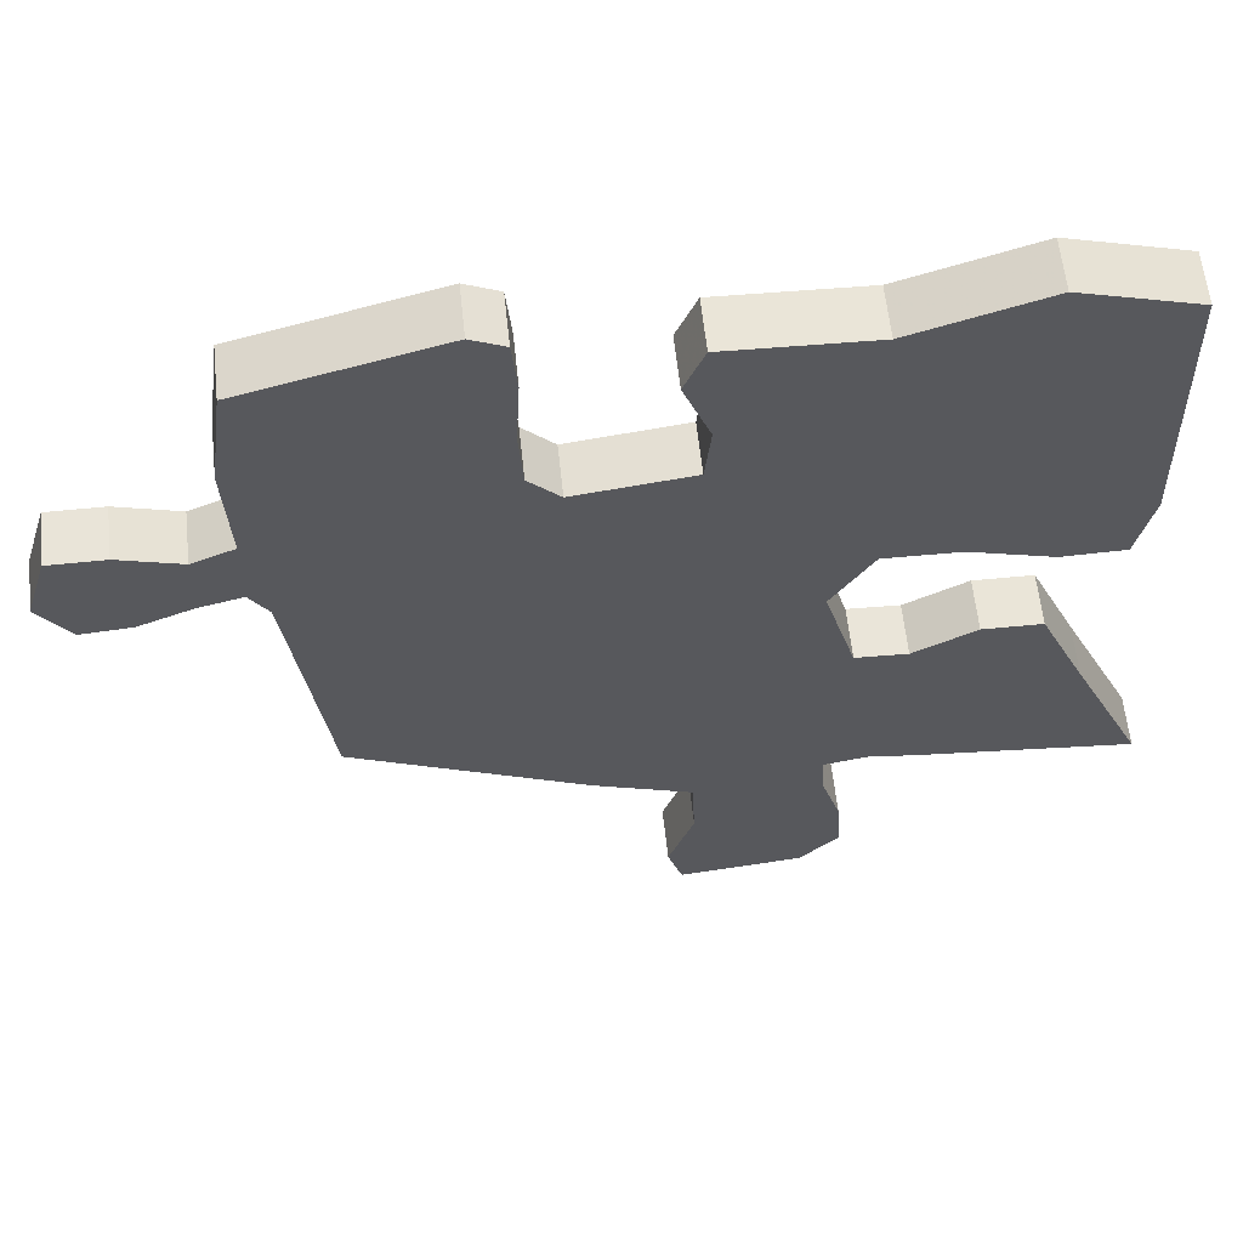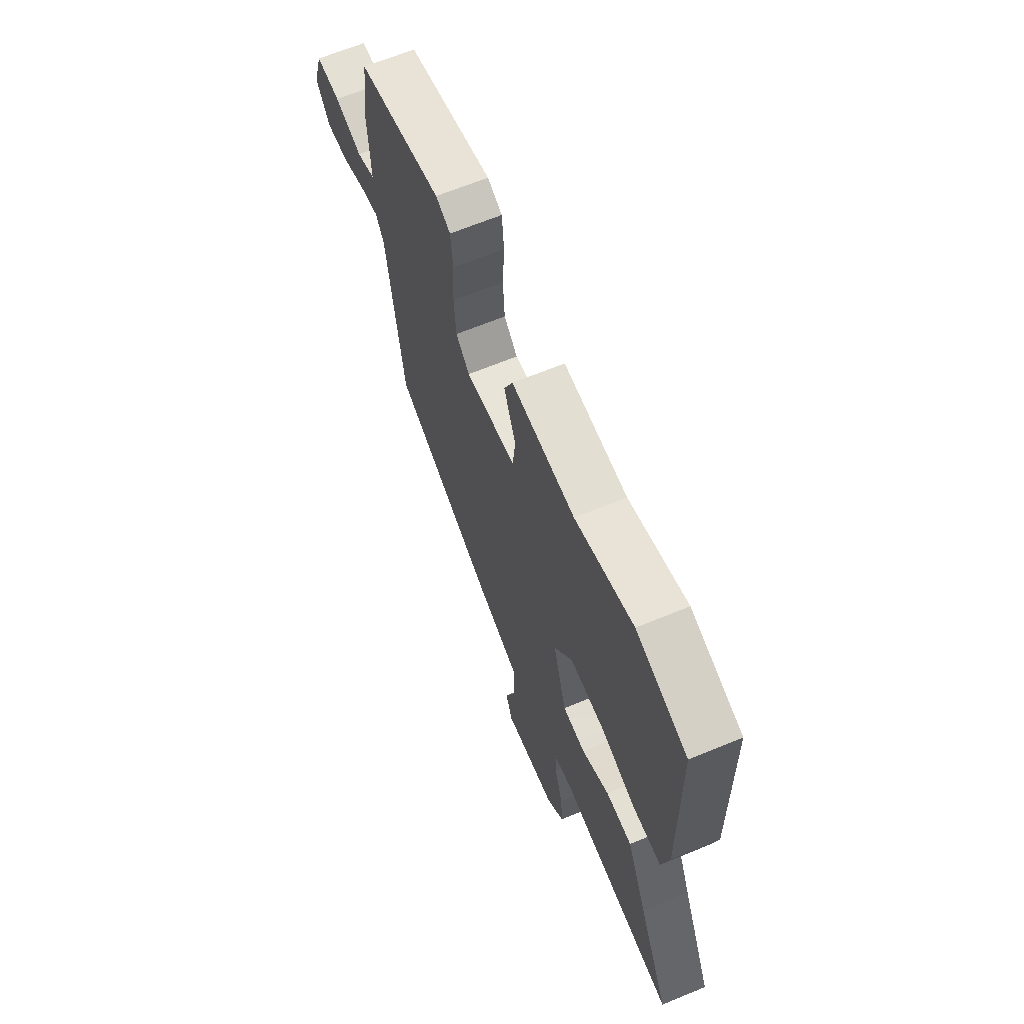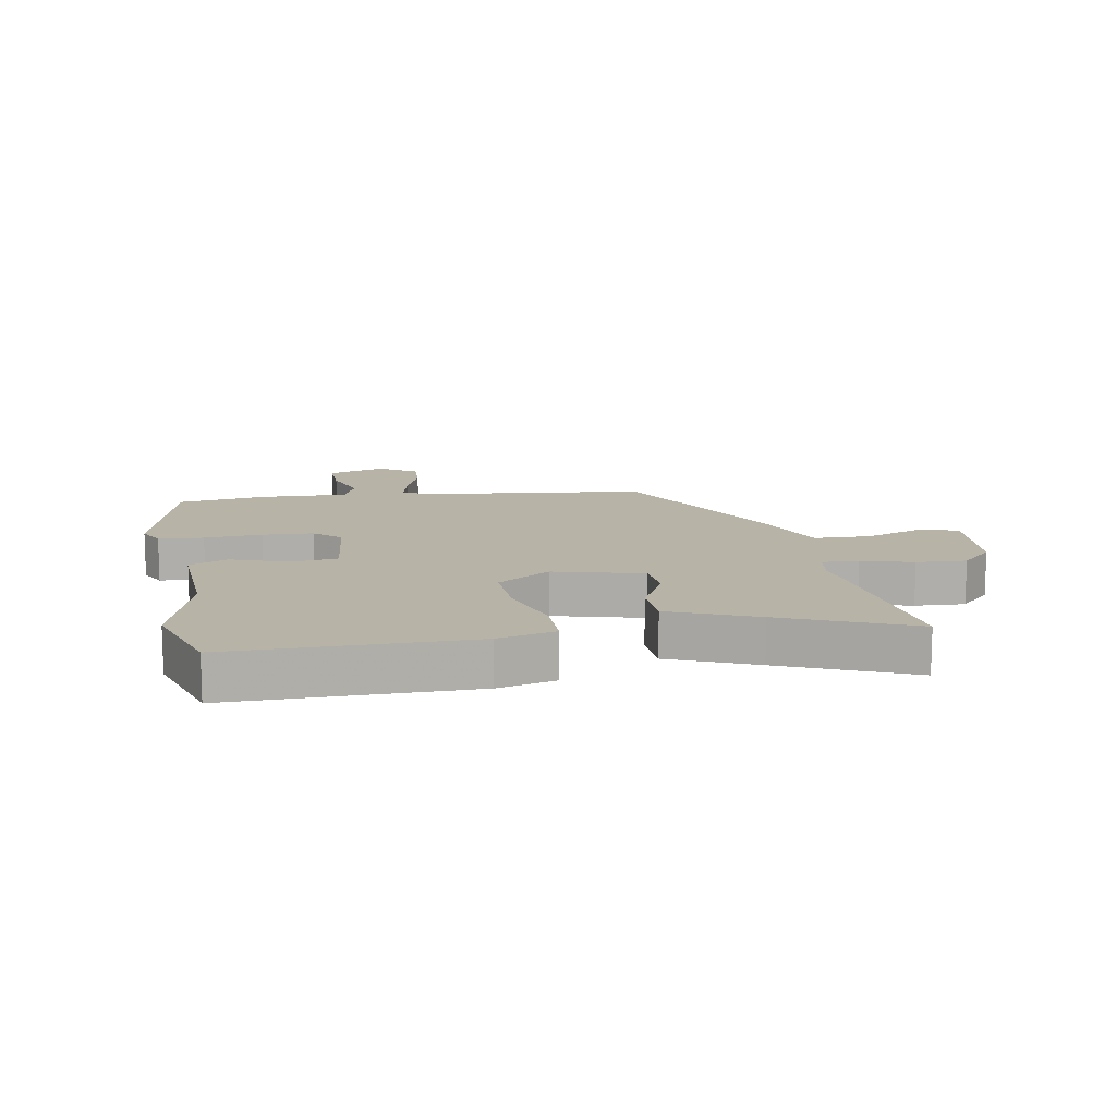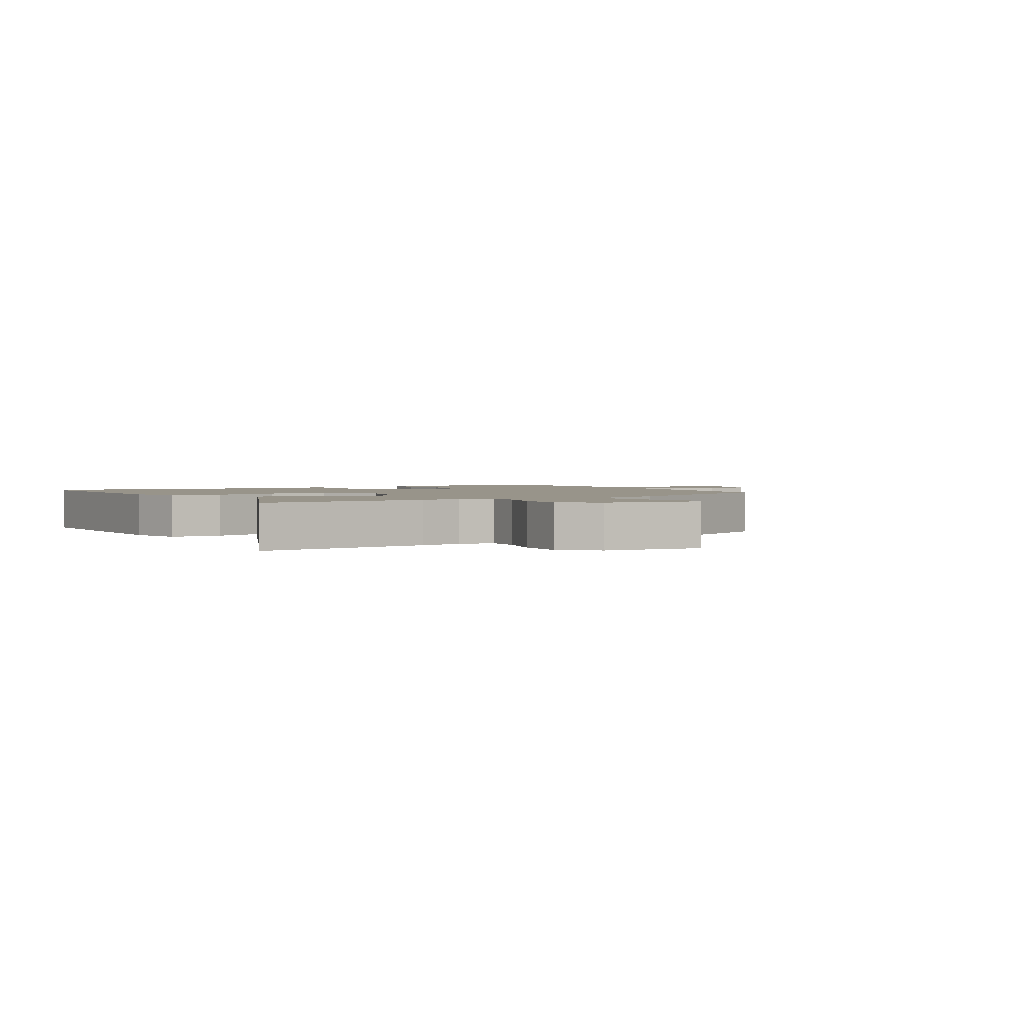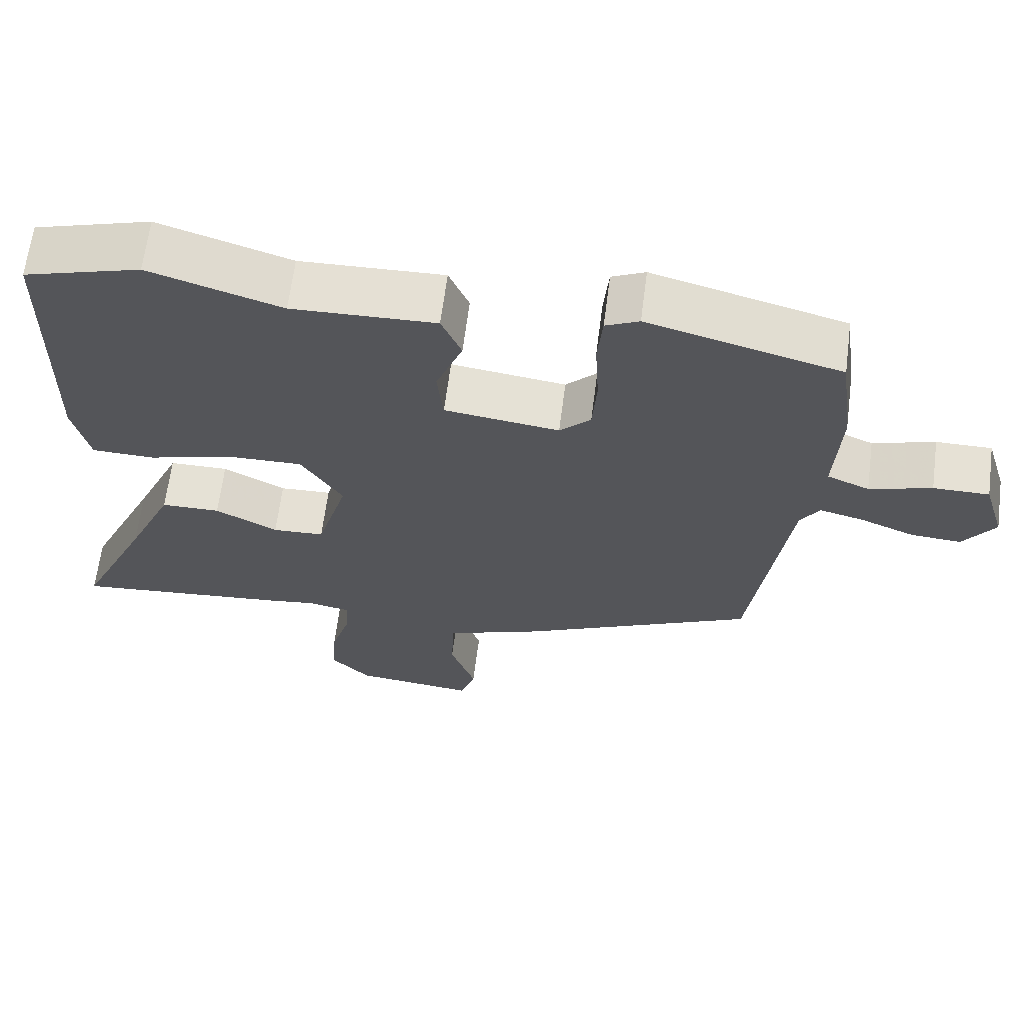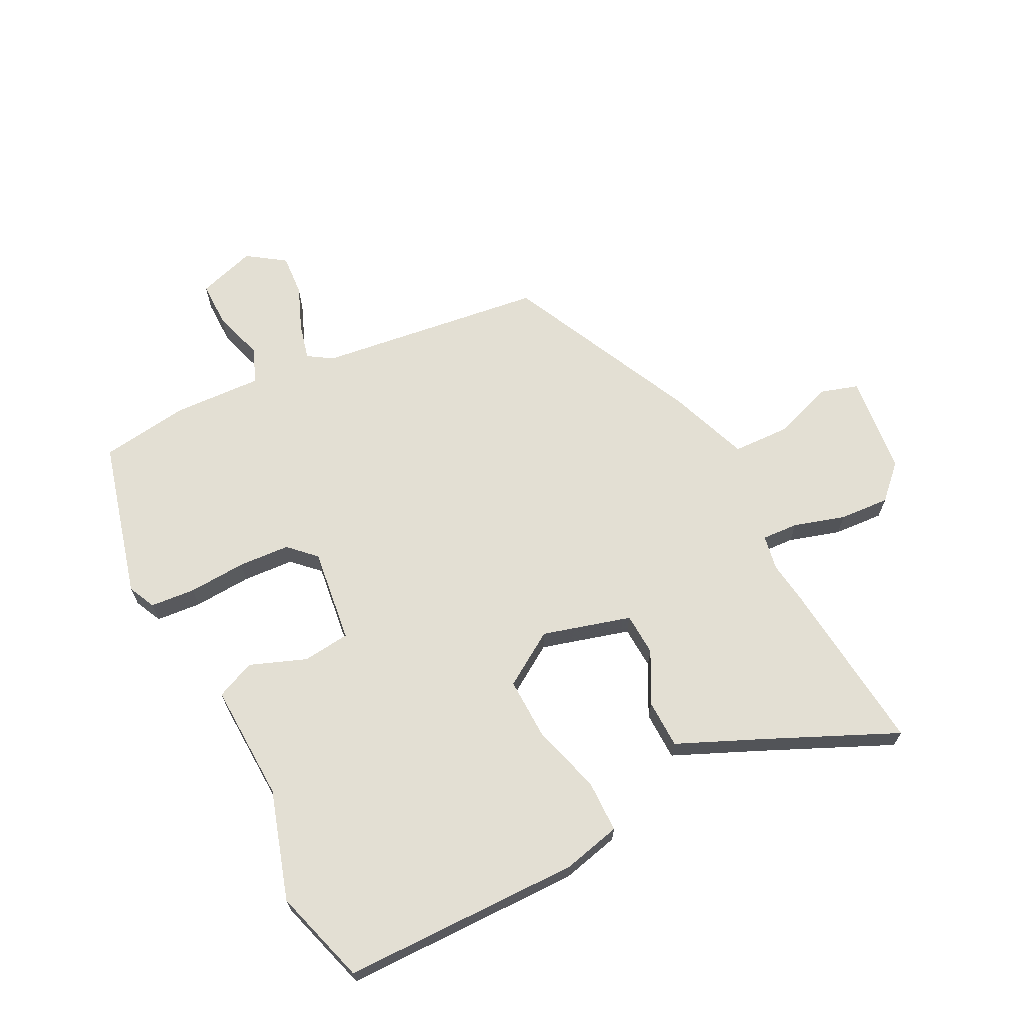
<metadata>
{"format":"obj","ext":"obj","renderer":"f3d","projection":"perspective","resolution":1024,"background":"white","views":[{"elev":60.1,"azim":-6.1,"up":"+Z"},{"elev":66.1,"azim":67.5,"up":"+Z"},{"elev":12.7,"azim":78.5,"up":"+Y"},{"elev":1.8,"azim":148.0,"up":"+Y"},{"elev":64.8,"azim":-172.7,"up":"+Z"},{"elev":66.9,"azim":62.6,"up":"+Y"}]}
</metadata>
<code>
v 0.598 0.07 -0.509
v 0.309 0.07 -0.482
v 0.24 0.07 -0.473
v 0.182 0.07 -0.484
v 0.186 0.07 -0.544
v 0.212 0.07 -0.628
v 0.218 0.07 -0.71
v 0.165 0.07 -0.764
v 0.001 0.07 -0.782
v -0.019 0.07 -0.72
v 0.015 0.07 -0.622
v 0.011 0.07 -0.528
v -0.122 0.07 -0.48
v -0.438 0.07 -0.333
v -0.489 0.07 0.039
v -0.515 0.07 0.079
v -0.574 0.07 0.064
v -0.647 0.07 0.034
v -0.715 0.07 0.029
v -0.758 0.07 0.09
v -0.729 0.07 0.186
v -0.654 0.07 0.186
v -0.57 0.07 0.161
v -0.513 0.07 0.185
v -0.521 0.07 0.33
v -0.502 0.07 0.476
v -0.243 0.07 0.546
v -0.198 0.07 0.525
v -0.191 0.07 0.451
v -0.196 0.07 0.356
v -0.19 0.07 0.272
v -0.148 0.07 0.23
v 0.007 0.07 0.251
v 0.015 0.07 0.329
v -0.021 0.07 0.421
v 0.006 0.07 0.485
v 0.2 0.07 0.479
v 0.378 0.07 0.536
v 0.535 0.07 0.49
v 0.542 0.07 0.098
v 0.52 0.07 0.002
v 0.434 0.07 0
v 0.321 0.07 0.032
v 0.218 0.07 0.034
v 0.162 0.07 -0.055
v 0.204 0.07 -0.2
v 0.274 0.07 -0.203
v 0.358 0.07 -0.158
v 0.438 0.07 -0.159
v 0.501 0.07 -0.299
v 0.598 0 -0.509
v 0.309 0 -0.482
v 0.24 0 -0.473
v 0.182 0 -0.484
v 0.186 0 -0.544
v 0.212 0 -0.628
v 0.218 0 -0.71
v 0.165 0 -0.764
v 0.001 0 -0.782
v -0.019 0 -0.72
v 0.015 0 -0.622
v 0.011 0 -0.528
v -0.122 0 -0.48
v -0.438 0 -0.333
v -0.489 0 0.039
v -0.515 0 0.079
v -0.574 0 0.064
v -0.647 0 0.034
v -0.715 0 0.029
v -0.758 0 0.09
v -0.729 0 0.186
v -0.654 0 0.186
v -0.57 0 0.161
v -0.513 0 0.185
v -0.521 0 0.33
v -0.502 0 0.476
v -0.243 0 0.546
v -0.198 0 0.525
v -0.191 0 0.451
v -0.196 0 0.356
v -0.19 0 0.272
v -0.148 0 0.23
v 0.007 0 0.251
v 0.015 0 0.329
v -0.021 0 0.421
v 0.006 0 0.485
v 0.2 0 0.479
v 0.378 0 0.536
v 0.535 0 0.49
v 0.542 0 0.098
v 0.52 0 0.002
v 0.434 0 0
v 0.321 0 0.032
v 0.218 0 0.034
v 0.162 0 -0.055
v 0.204 0 -0.2
v 0.274 0 -0.203
v 0.358 0 -0.158
v 0.438 0 -0.159
v 0.501 0 -0.299
f 47 48 49 50
f 1 2 3
f 50 1 3
f 47 50 3
f 46 47 3
f 45 46 3 4
f 41 42 43
f 40 41 43
f 39 40 43
f 38 39 43
f 37 38 43
f 37 43 44
f 36 37 44
f 35 36 44
f 34 35 44
f 33 34 44 45
f 28 29 30
f 27 28 30
f 26 27 30
f 25 26 30
f 24 25 30
f 24 30 31
f 23 24 31 32
f 21 22 23
f 20 21 23
f 19 20 23
f 18 19 23
f 17 18 23
f 23 32 33
f 17 23 33
f 16 17 33
f 12 13 14 15
f 9 10 11
f 8 9 11
f 7 8 11
f 6 7 11
f 5 6 11
f 4 5 11 12
f 16 33 45
f 15 16 45
f 12 15 45
f 4 12 45
f 100 99 98 97
f 53 52 51
f 53 51 100
f 53 100 97
f 53 97 96
f 54 53 96 95
f 93 92 91
f 93 91 90
f 93 90 89
f 93 89 88
f 93 88 87
f 94 93 87
f 94 87 86
f 94 86 85
f 94 85 84
f 95 94 84 83
f 80 79 78
f 80 78 77
f 80 77 76
f 80 76 75
f 80 75 74
f 81 80 74
f 82 81 74 73
f 73 72 71
f 73 71 70
f 73 70 69
f 73 69 68
f 73 68 67
f 83 82 73
f 83 73 67
f 83 67 66
f 65 64 63 62
f 61 60 59
f 61 59 58
f 61 58 57
f 61 57 56
f 61 56 55
f 62 61 55 54
f 95 83 66
f 95 66 65
f 95 65 62
f 95 62 54
f 1 51 52 2
f 2 52 53 3
f 3 53 54 4
f 4 54 55 5
f 5 55 56 6
f 6 56 57 7
f 7 57 58 8
f 8 58 59 9
f 9 59 60 10
f 10 60 61 11
f 11 61 62 12
f 12 62 63 13
f 13 63 64 14
f 14 64 65 15
f 15 65 66 16
f 16 66 67 17
f 17 67 68 18
f 18 68 69 19
f 19 69 70 20
f 20 70 71 21
f 21 71 72 22
f 22 72 73 23
f 23 73 74 24
f 24 74 75 25
f 25 75 76 26
f 26 76 77 27
f 27 77 78 28
f 28 78 79 29
f 29 79 80 30
f 30 80 81 31
f 31 81 82 32
f 32 82 83 33
f 33 83 84 34
f 34 84 85 35
f 35 85 86 36
f 36 86 87 37
f 37 87 88 38
f 38 88 89 39
f 39 89 90 40
f 40 90 91 41
f 41 91 92 42
f 42 92 93 43
f 43 93 94 44
f 44 94 95 45
f 45 95 96 46
f 46 96 97 47
f 47 97 98 48
f 48 98 99 49
f 49 99 100 50
f 50 100 51 1

</code>
